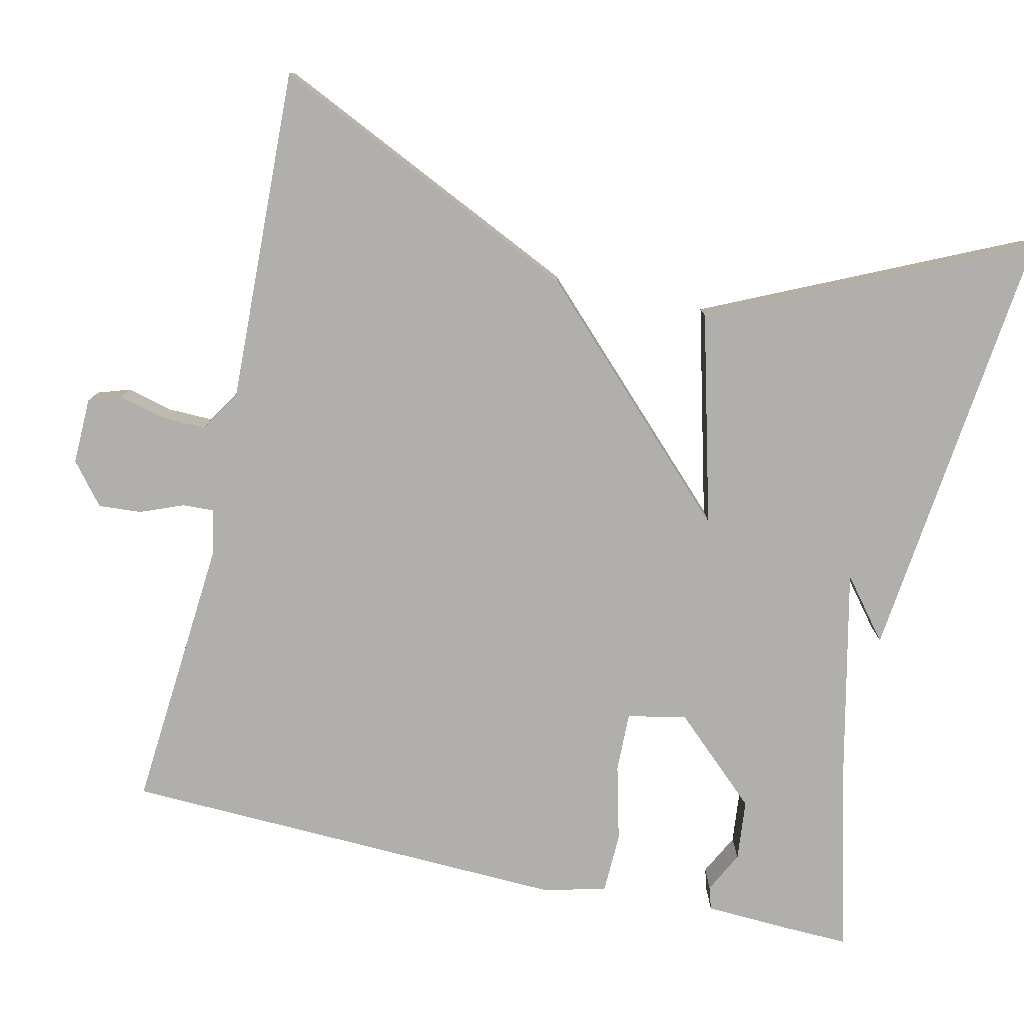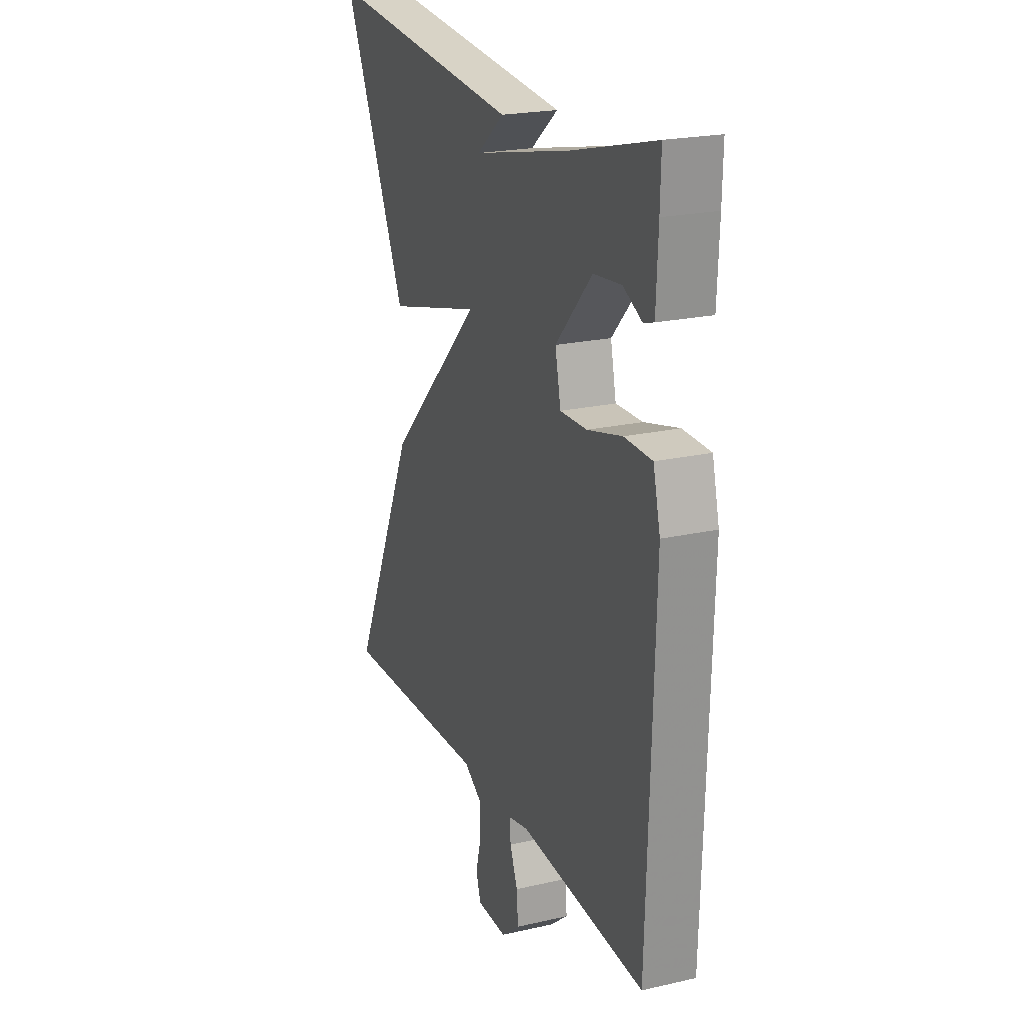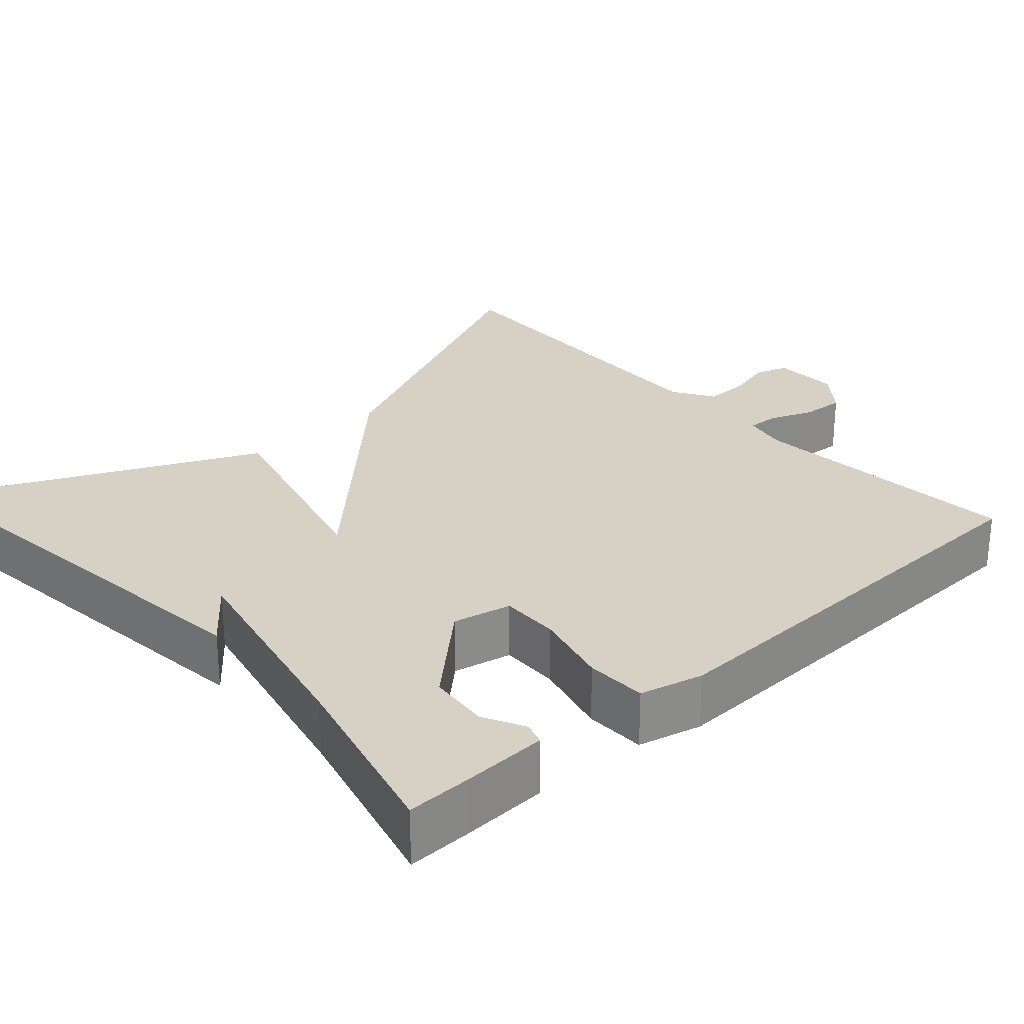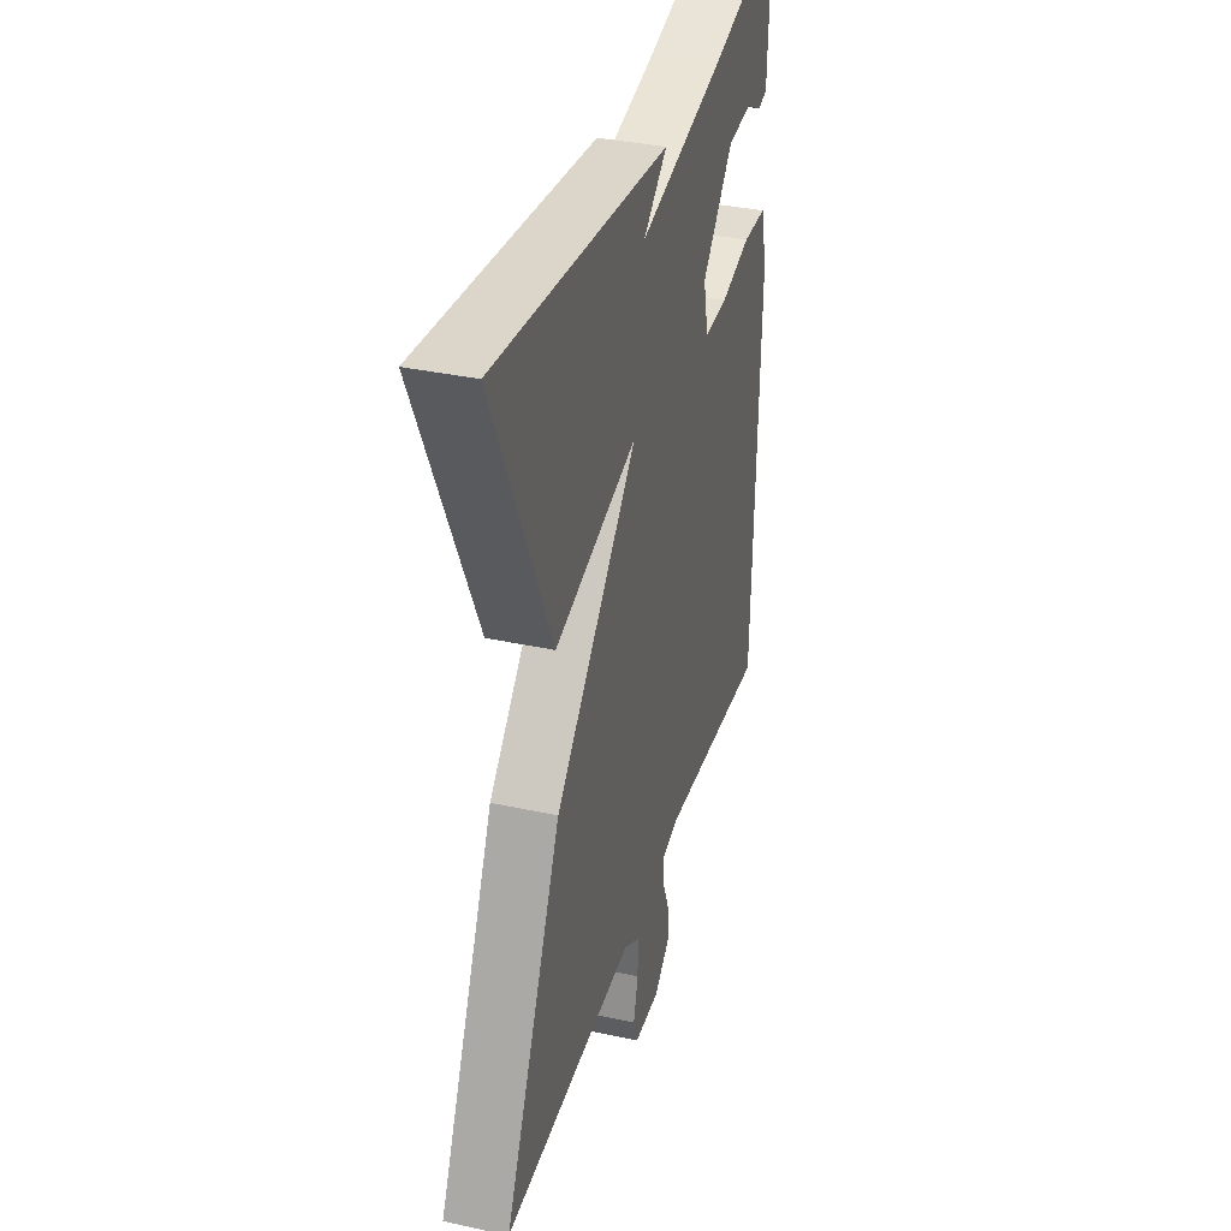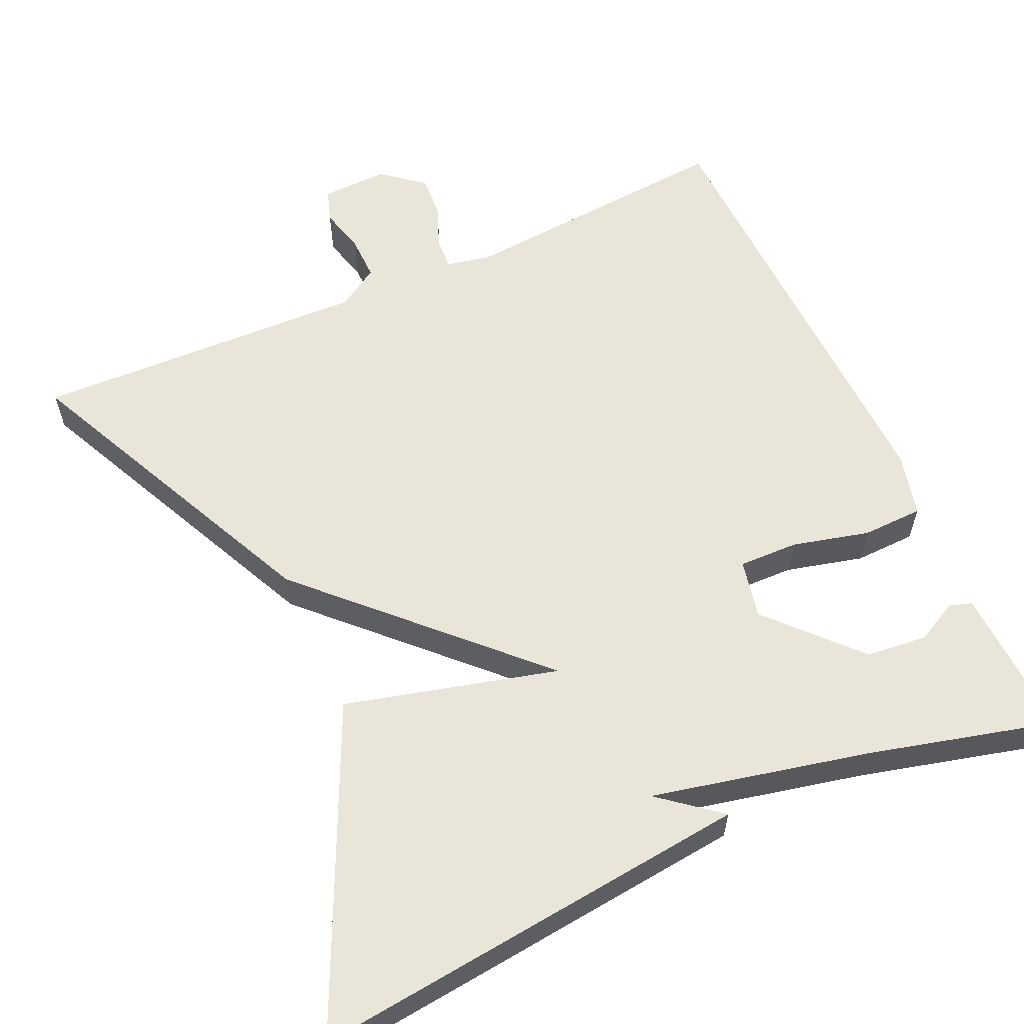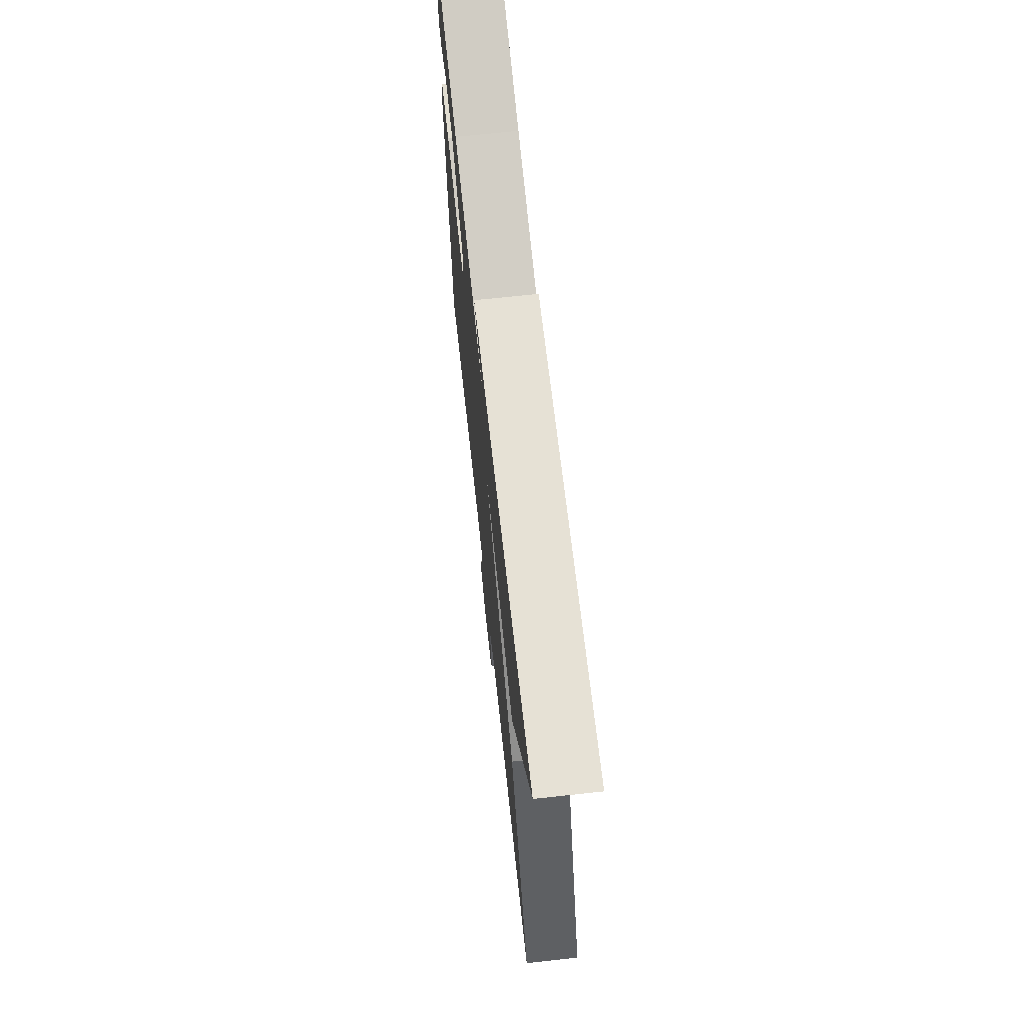
<metadata>
{"format":"obj","ext":"obj","renderer":"f3d","projection":"perspective","resolution":1024,"background":"white","views":[{"elev":-78.3,"azim":-102.8,"up":"+Y"},{"elev":21.7,"azim":68.1,"up":"+Z"},{"elev":27.0,"azim":47.9,"up":"+Y"},{"elev":35.5,"azim":-73.9,"up":"+Z"},{"elev":59.7,"azim":-24.5,"up":"+Y"},{"elev":70.1,"azim":-96.2,"up":"+Z"}]}
</metadata>
<code>
v 0.5 0.07 -0.5
v 0.145 0.07 -0.472
v 0.089 0.07 -0.484
v 0.091 0.07 -0.524
v 0.113 0.07 -0.579
v 0.117 0.07 -0.634
v 0.064 0.07 -0.677
v -0.021 0.07 -0.675
v -0.035 0.07 -0.633
v -0.02 0.07 -0.574
v -0.019 0.07 -0.517
v -0.072 0.07 -0.484
v -0.5 0.07 -0.5
v -0.314 0.07 -0.1
v -0.044 0.07 0.171
v -0.314 0.07 0.1
v -0.5 0.07 0.5
v 0.065 0.07 0.439
v -0.012 0.07 0.377
v 0.265 0.07 0.439
v 0.5 0.07 0.5
v 0.498 0.07 0.42
v 0.493 0.07 0.307
v 0.464 0.07 0.298
v 0.411 0.07 0.325
v 0.333 0.07 0.317
v 0.23 0.07 0.205
v 0.246 0.07 0.13
v 0.322 0.07 0.132
v 0.42 0.07 0.157
v 0.498 0.07 0.155
v 0.518 0.07 0.074
v 0.5 0 -0.5
v 0.145 0 -0.472
v 0.089 0 -0.484
v 0.091 0 -0.524
v 0.113 0 -0.579
v 0.117 0 -0.634
v 0.064 0 -0.677
v -0.021 0 -0.675
v -0.035 0 -0.633
v -0.02 0 -0.574
v -0.019 0 -0.517
v -0.072 0 -0.484
v -0.5 0 -0.5
v -0.314 0 -0.1
v -0.044 0 0.171
v -0.314 0 0.1
v -0.5 0 0.5
v 0.065 0 0.439
v -0.012 0 0.377
v 0.265 0 0.439
v 0.5 0 0.5
v 0.498 0 0.42
v 0.493 0 0.307
v 0.464 0 0.298
v 0.411 0 0.325
v 0.333 0 0.317
v 0.23 0 0.205
v 0.246 0 0.13
v 0.322 0 0.132
v 0.42 0 0.157
v 0.498 0 0.155
v 0.518 0 0.074
f 32 1 2
f 31 32 2
f 30 31 2
f 29 30 2
f 28 29 2 3
f 27 28 3
f 23 24 25
f 22 23 25
f 21 22 25
f 20 21 25
f 19 20 25 26
f 17 18 19
f 15 16 17 19
f 15 19 26 27
f 14 15 27
f 13 14 27
f 12 13 27
f 8 9 10
f 7 8 10
f 6 7 10
f 5 6 10
f 4 5 10
f 3 4 10 11
f 3 11 12 27
f 34 33 64
f 34 64 63
f 34 63 62
f 34 62 61
f 35 34 61 60
f 35 60 59
f 57 56 55
f 57 55 54
f 57 54 53
f 57 53 52
f 58 57 52 51
f 51 50 49
f 51 49 48 47
f 59 58 51 47
f 59 47 46
f 59 46 45
f 59 45 44
f 42 41 40
f 42 40 39
f 42 39 38
f 42 38 37
f 42 37 36
f 43 42 36 35
f 59 44 43 35
f 1 33 34 2
f 2 34 35 3
f 3 35 36 4
f 4 36 37 5
f 5 37 38 6
f 6 38 39 7
f 7 39 40 8
f 8 40 41 9
f 9 41 42 10
f 10 42 43 11
f 11 43 44 12
f 12 44 45 13
f 13 45 46 14
f 14 46 47 15
f 15 47 48 16
f 16 48 49 17
f 17 49 50 18
f 18 50 51 19
f 19 51 52 20
f 20 52 53 21
f 21 53 54 22
f 22 54 55 23
f 23 55 56 24
f 24 56 57 25
f 25 57 58 26
f 26 58 59 27
f 27 59 60 28
f 28 60 61 29
f 29 61 62 30
f 30 62 63 31
f 31 63 64 32
f 32 64 33 1

</code>
